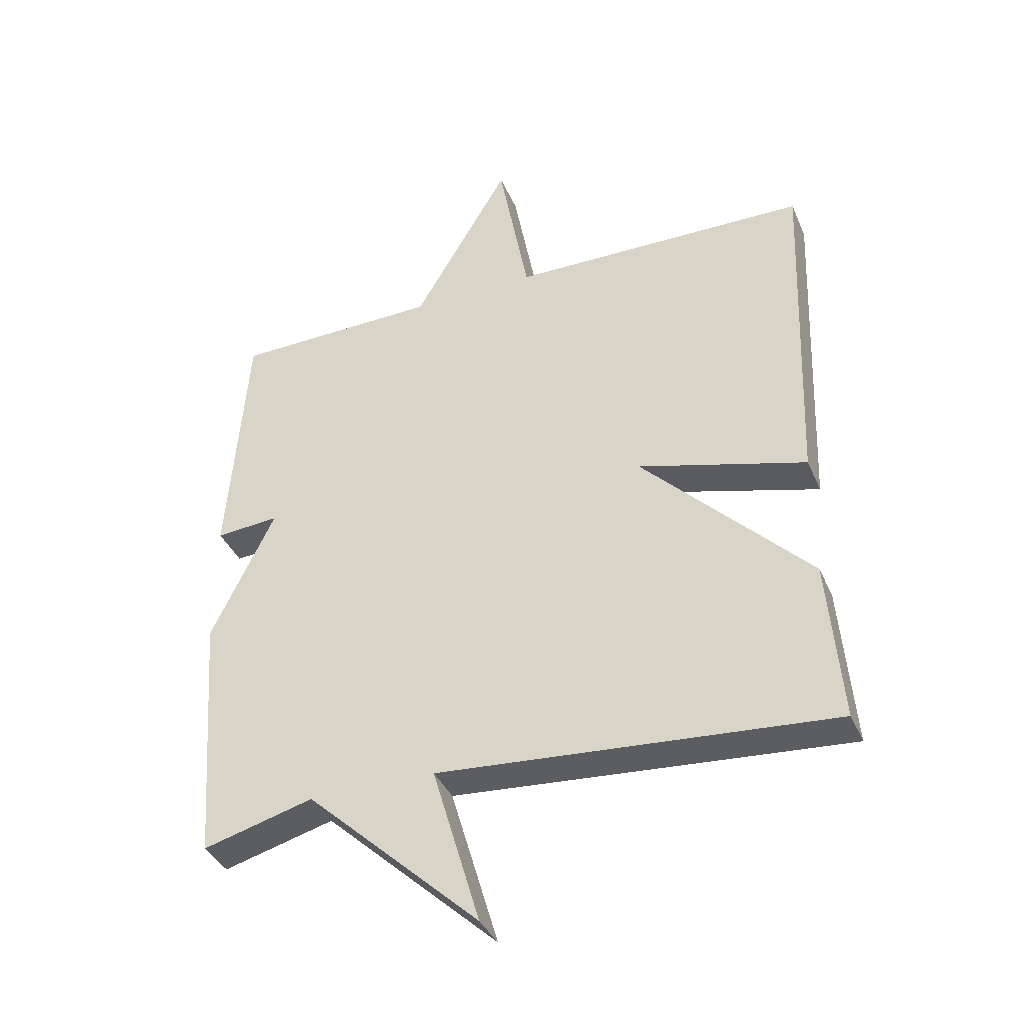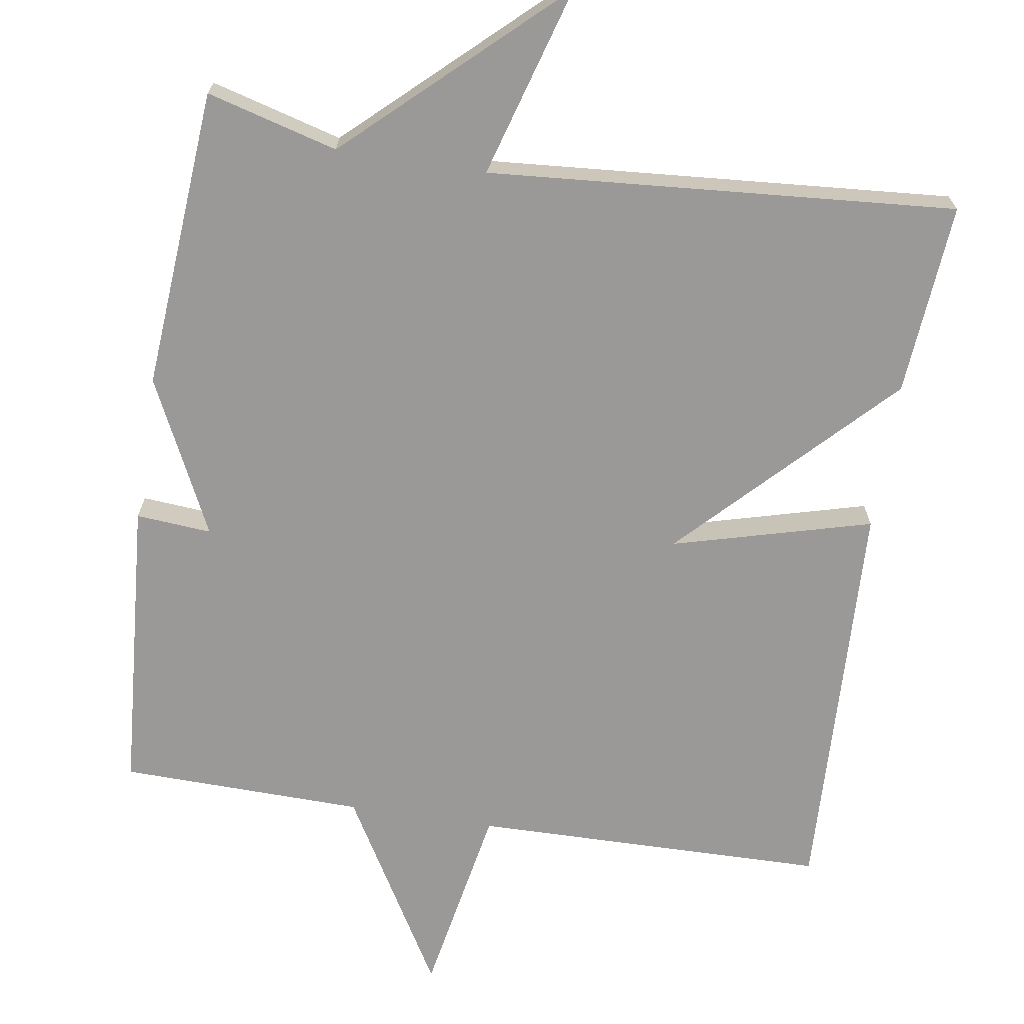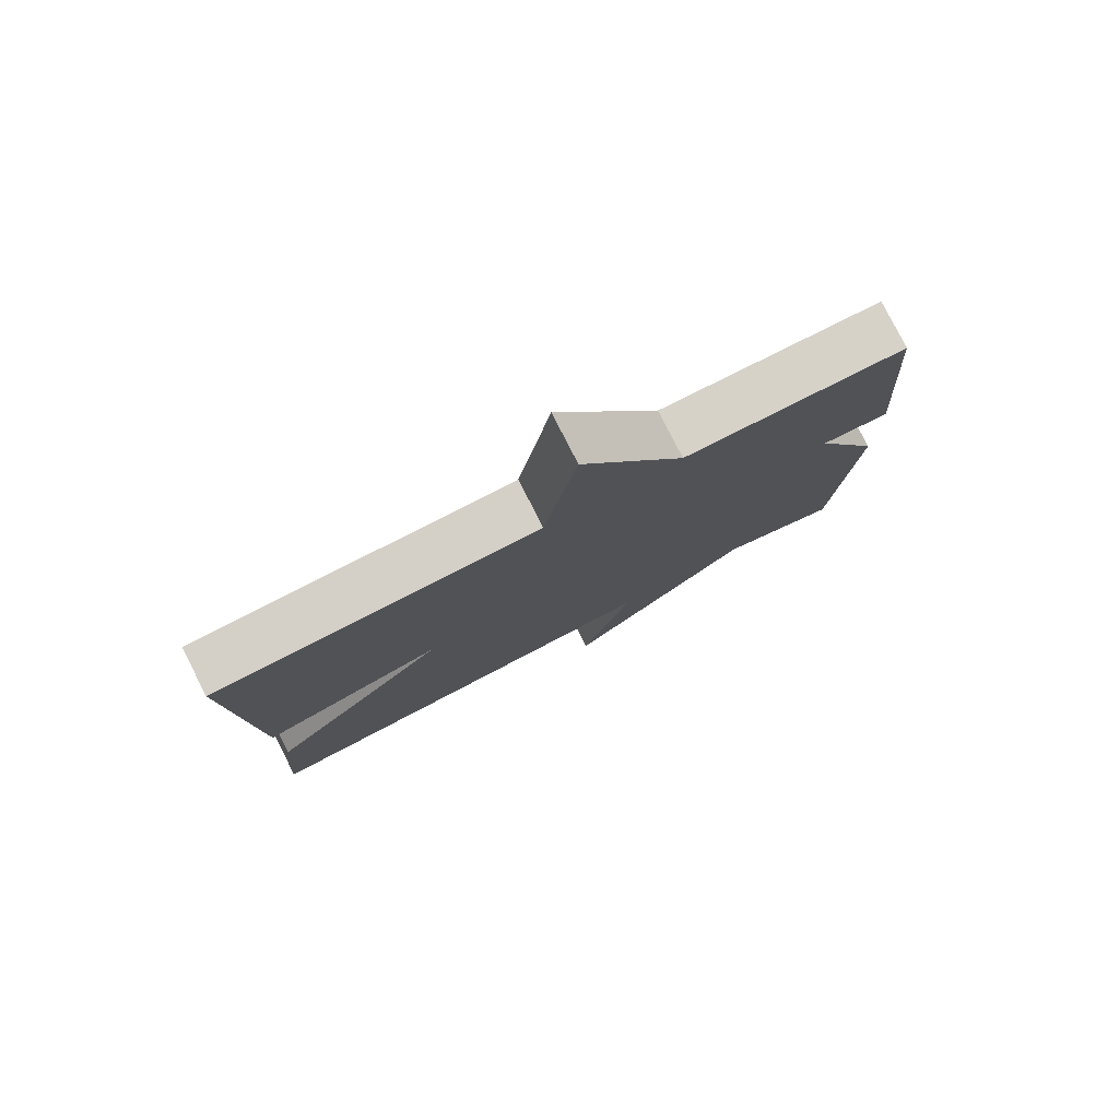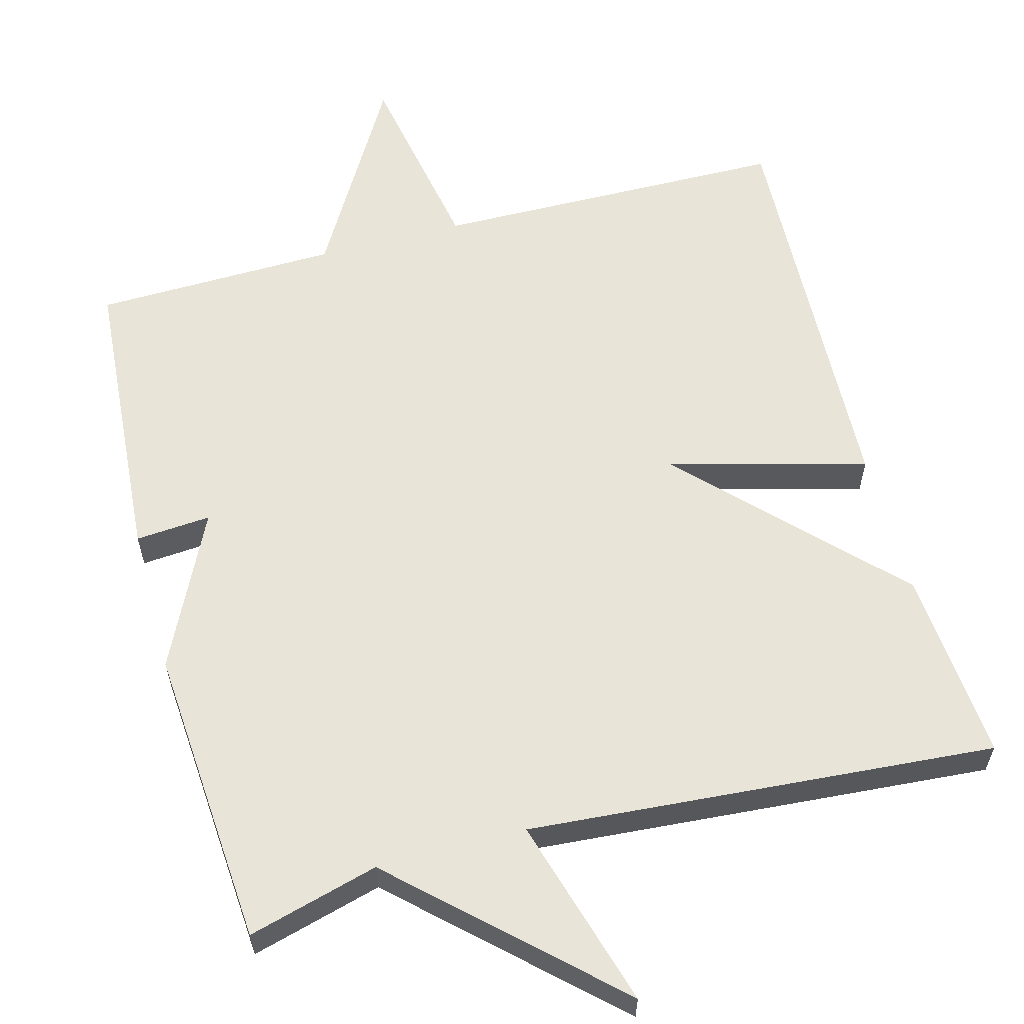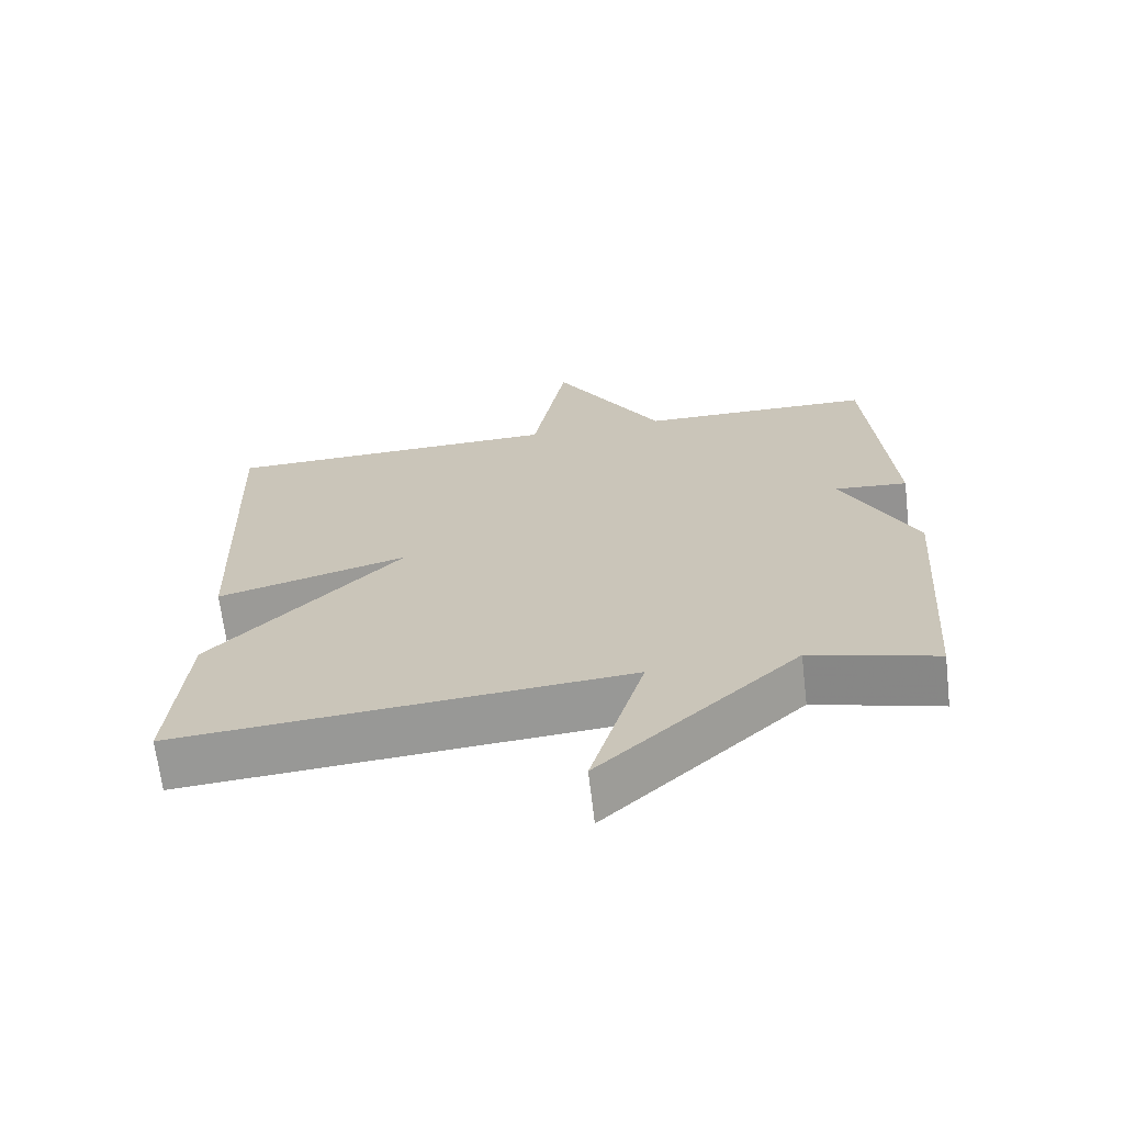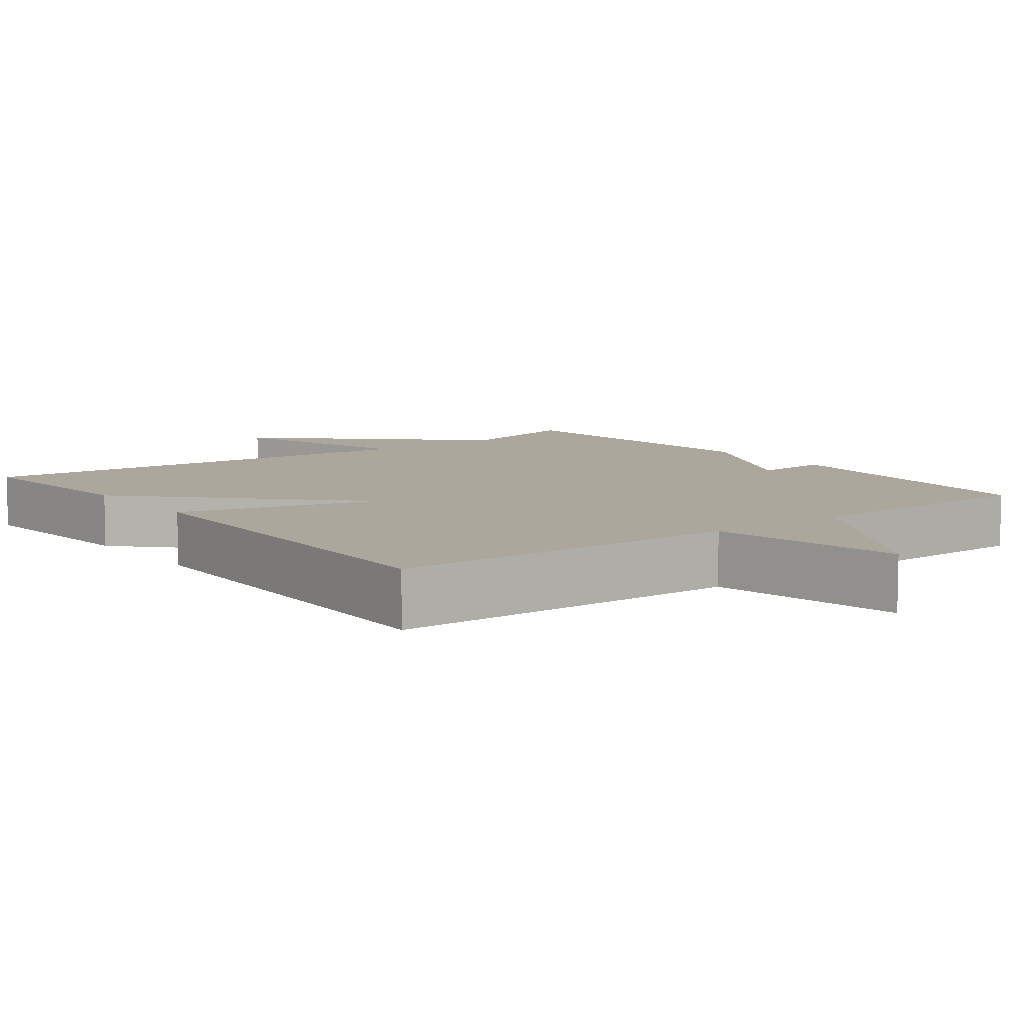
<metadata>
{"format":"obj","ext":"obj","renderer":"f3d","projection":"perspective","resolution":1024,"background":"white","views":[{"elev":-38.0,"azim":-158.3,"up":"+Z"},{"elev":-69.0,"azim":171.1,"up":"+Y"},{"elev":79.2,"azim":-26.9,"up":"+Z"},{"elev":60.0,"azim":165.0,"up":"+Y"},{"elev":-67.6,"azim":6.8,"up":"+Z"},{"elev":8.3,"azim":-37.3,"up":"+Y"}]}
</metadata>
<code>
v 0.5 0.07 0.5
v 0.53 0.07 0.103
v 0.429 0.07 0.111
v 0.53 0.07 -0.097
v 0.5 0.07 -0.5
v 0.325 0.07 -0.452
v 0.05 0.07 -0.707
v 0.125 0.07 -0.452
v -0.5 0.07 -0.5
v -0.479 0.07 -0.243
v -0.213 0.07 0.029
v -0.479 0.07 -0.043
v -0.5 0.07 0.5
v -0.026 0.07 0.507
v 0.022 0.07 0.767
v 0.174 0.07 0.507
v 0.5 0 0.5
v 0.53 0 0.103
v 0.429 0 0.111
v 0.53 0 -0.097
v 0.5 0 -0.5
v 0.325 0 -0.452
v 0.05 0 -0.707
v 0.125 0 -0.452
v -0.5 0 -0.5
v -0.479 0 -0.243
v -0.213 0 0.029
v -0.479 0 -0.043
v -0.5 0 0.5
v -0.026 0 0.507
v 0.022 0 0.767
v 0.174 0 0.507
f 14 15 16
f 14 16 1
f 13 14 1
f 12 13 1
f 11 12 1
f 10 11 1
f 9 10 1
f 8 9 1
f 6 7 8 1
f 3 4 5 6
f 3 6 1
f 1 2 3
f 32 31 30
f 17 32 30
f 17 30 29
f 17 29 28
f 17 28 27
f 17 27 26
f 17 26 25
f 17 25 24
f 17 24 23 22
f 22 21 20 19
f 17 22 19
f 19 18 17
f 1 17 18 2
f 2 18 19 3
f 3 19 20 4
f 4 20 21 5
f 5 21 22 6
f 6 22 23 7
f 7 23 24 8
f 8 24 25 9
f 9 25 26 10
f 10 26 27 11
f 11 27 28 12
f 12 28 29 13
f 13 29 30 14
f 14 30 31 15
f 15 31 32 16
f 16 32 17 1

</code>
